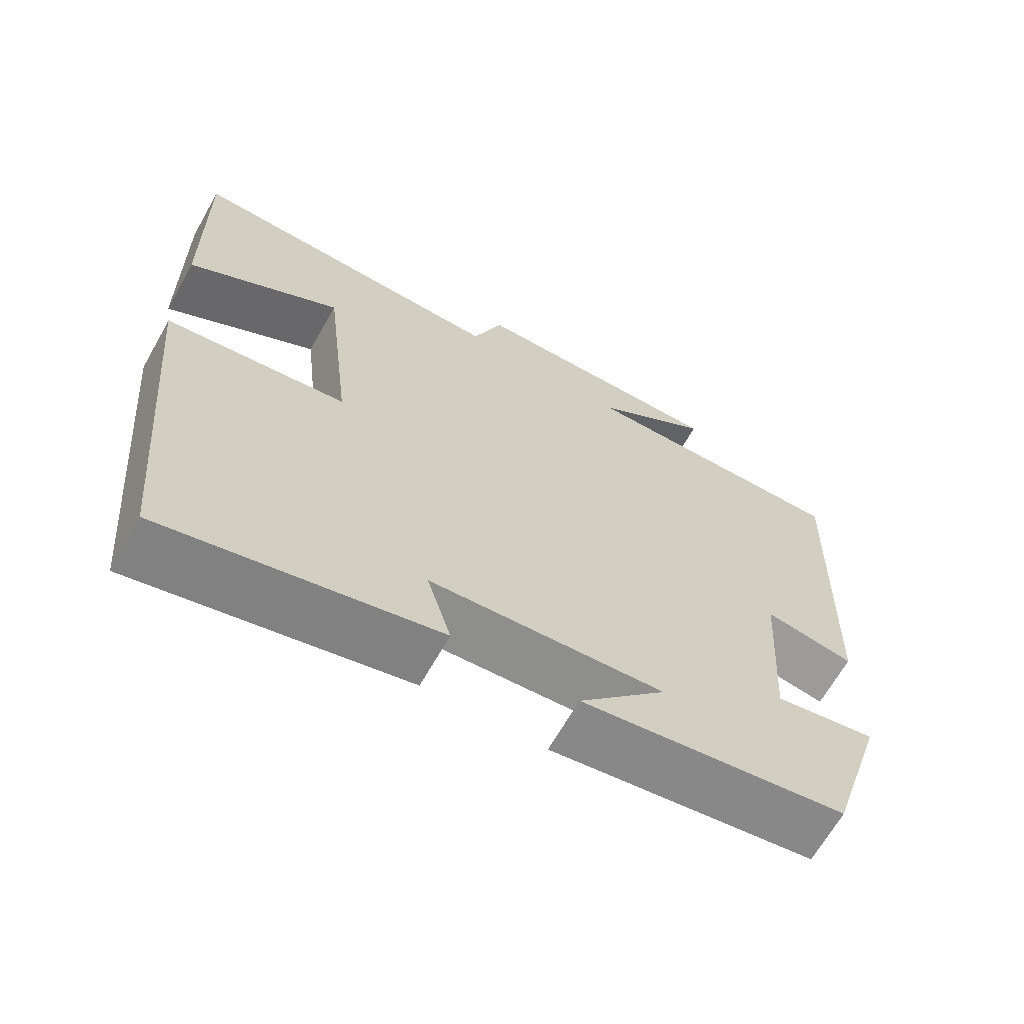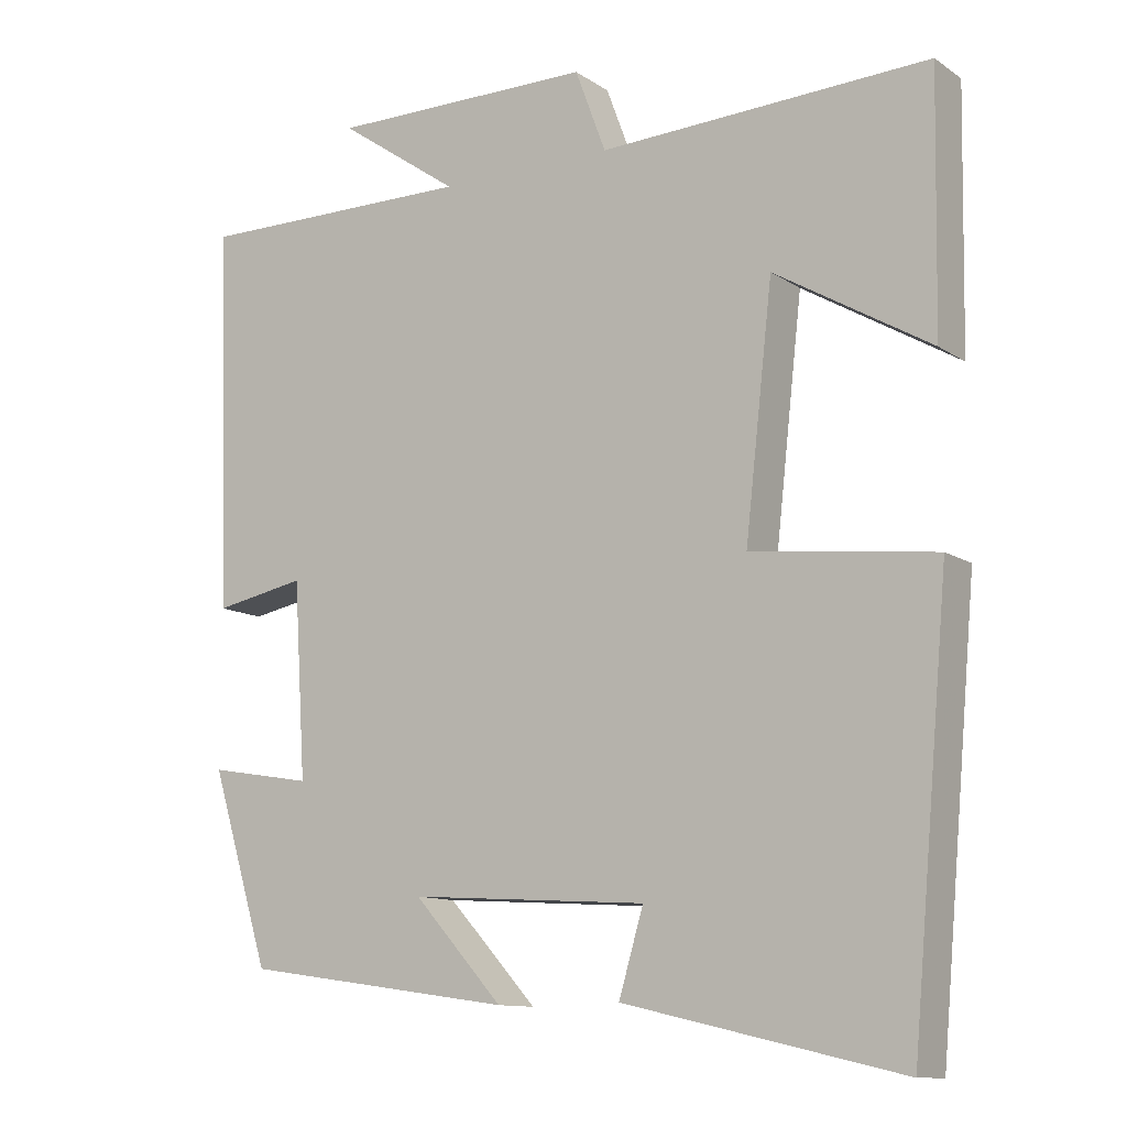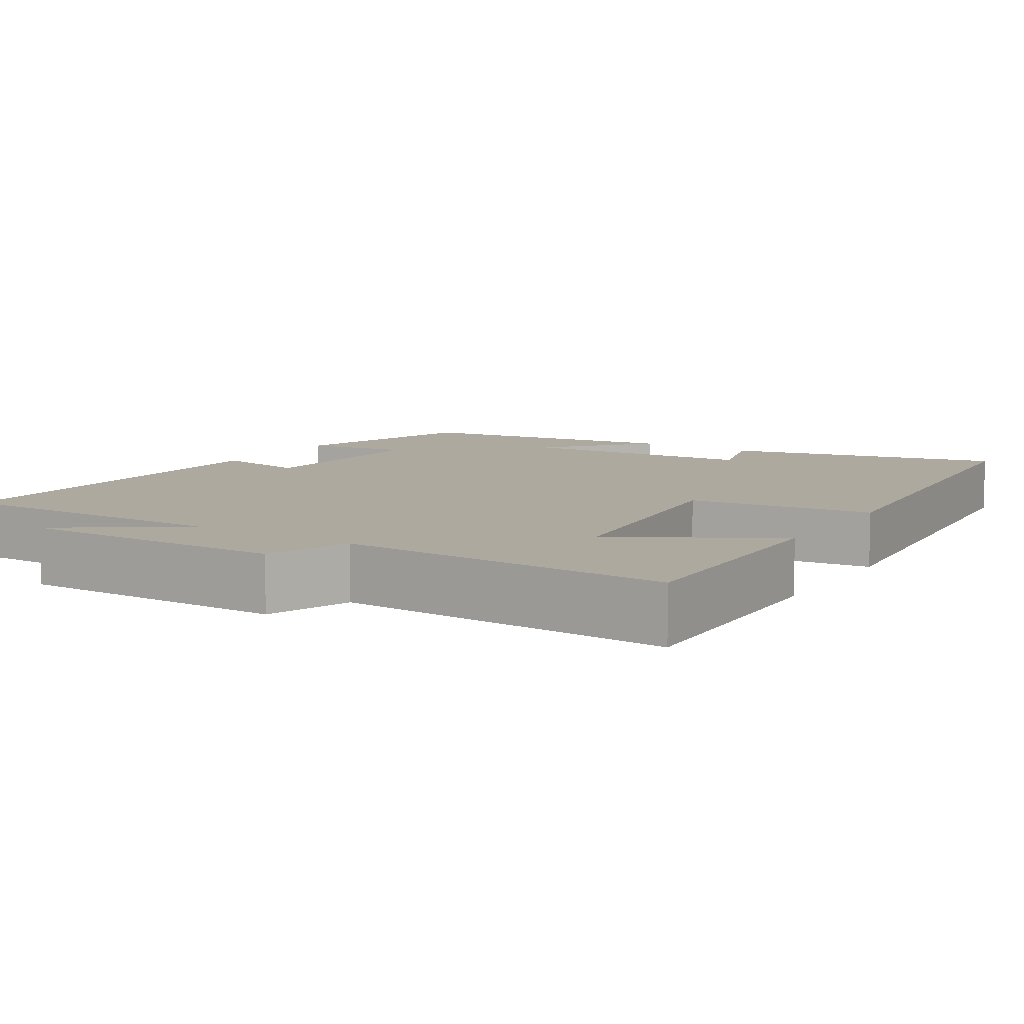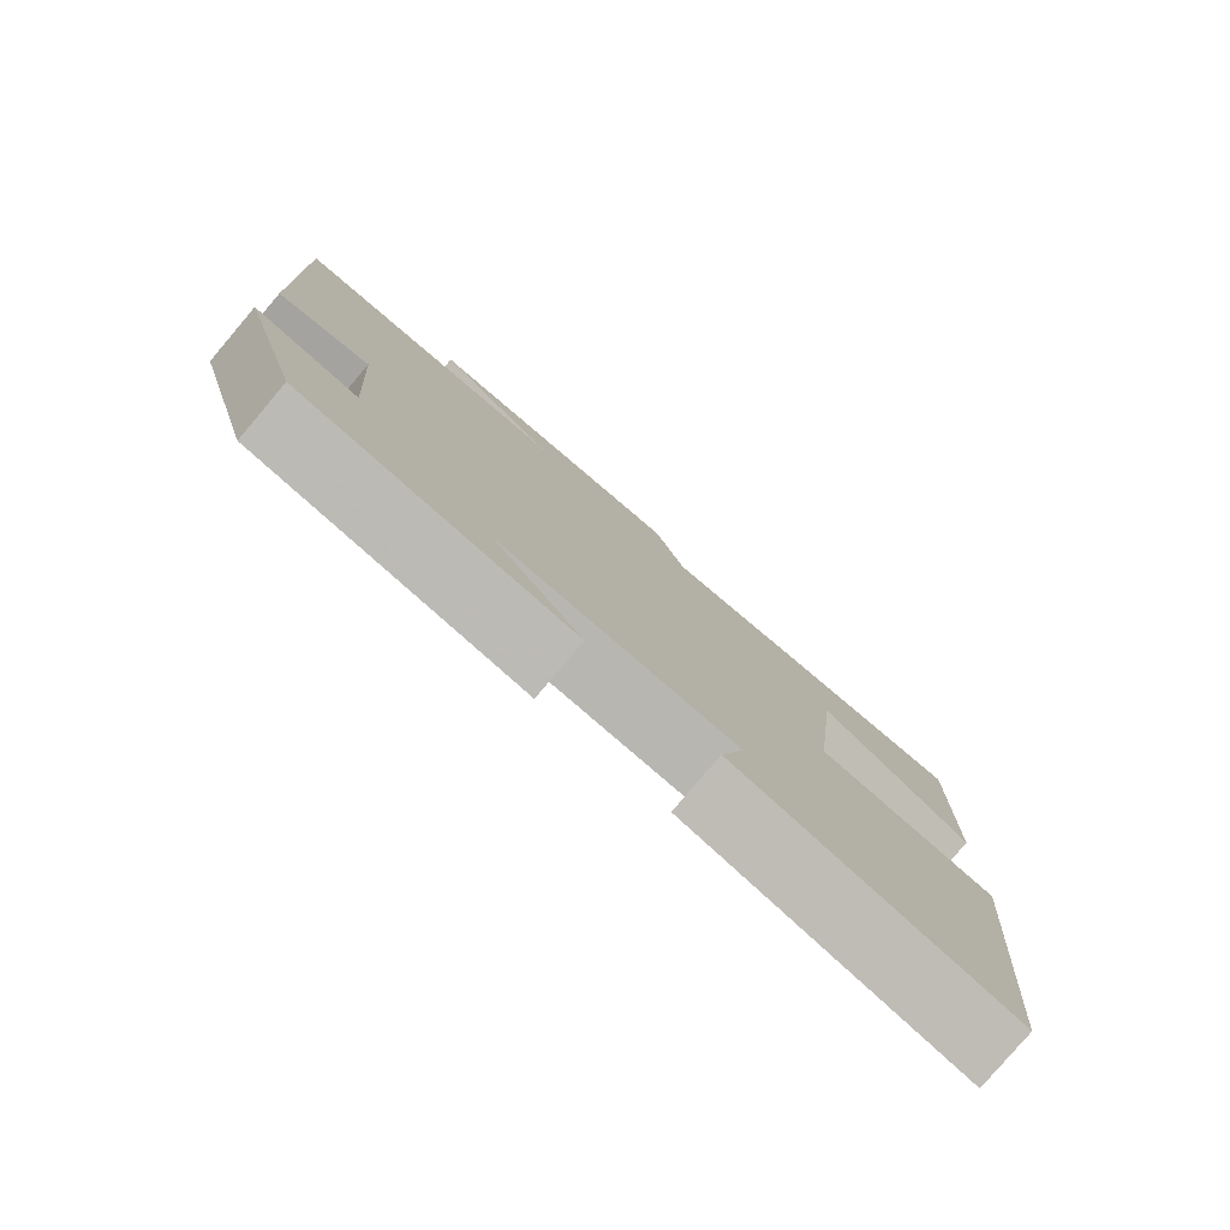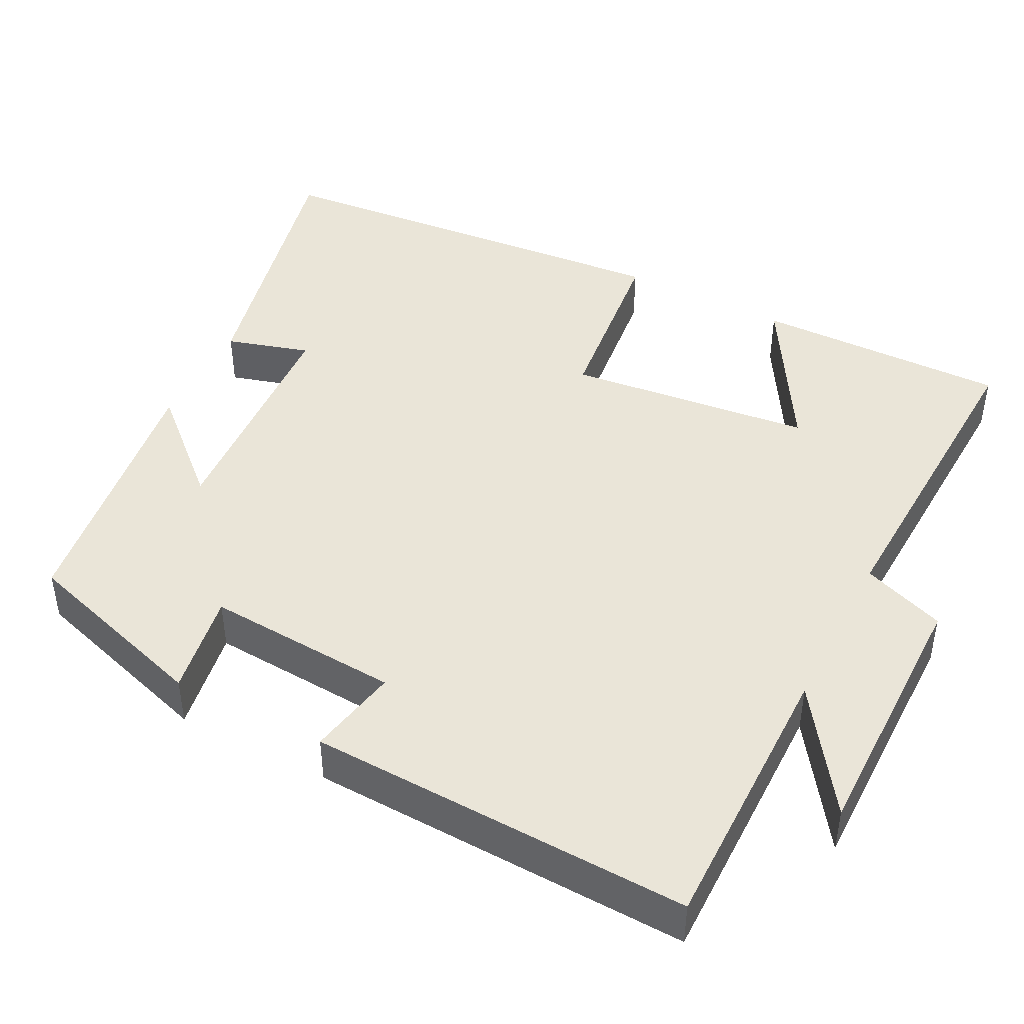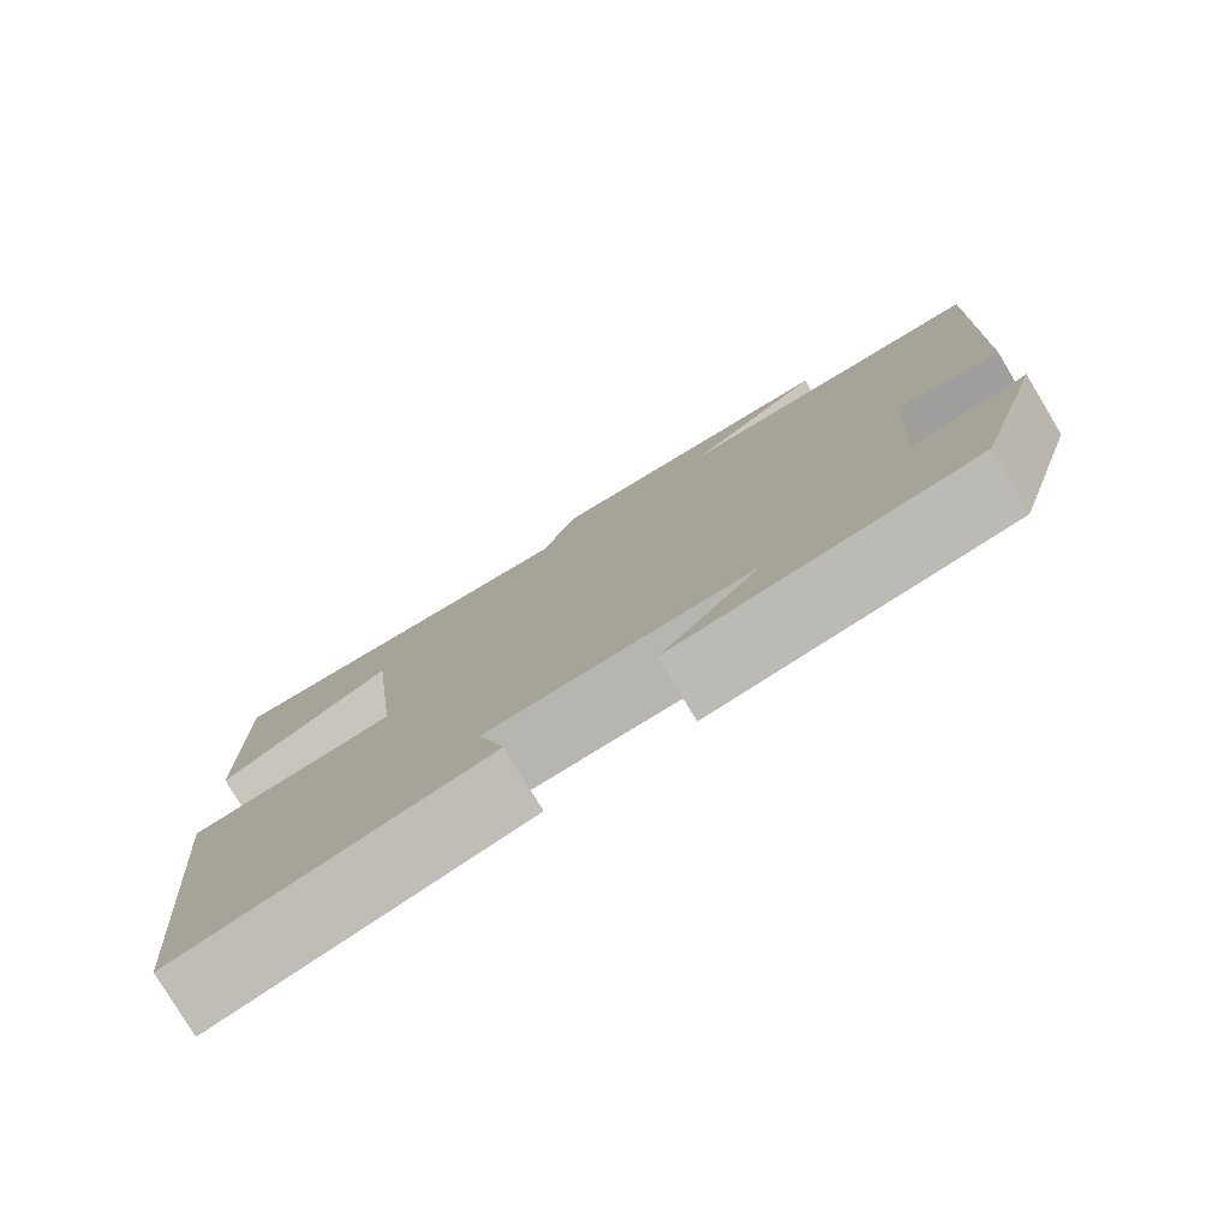
<metadata>
{"format":"obj","ext":"obj","renderer":"f3d","projection":"perspective","resolution":1024,"background":"white","views":[{"elev":-66.4,"azim":150.5,"up":"+Z"},{"elev":-11.6,"azim":33.3,"up":"+Z"},{"elev":9.0,"azim":32.1,"up":"+Y"},{"elev":-79.8,"azim":-40.3,"up":"+Z"},{"elev":44.5,"azim":-62.7,"up":"+Y"},{"elev":-78.8,"azim":-149.0,"up":"+Z"}]}
</metadata>
<code>
v -0.517 0.07 0.503
v -0.152 0.07 0.5
v -0.31 0.07 0.61
v 0.036 0.07 0.608
v 0.076 0.07 0.5
v 0.506 0.07 0.518
v 0.5 0.07 0.189
v 0.297 0.07 0.309
v 0.261 0.07 -0.009
v 0.5 0.07 -0.037
v 0.451 0.07 -0.583
v 0.091 0.07 -0.5
v 0.123 0.07 -0.392
v -0.187 0.07 -0.372
v -0.071 0.07 -0.5
v -0.423 0.07 -0.45
v -0.5 0.07 -0.201
v -0.365 0.07 -0.224
v -0.381 0.07 0.028
v -0.5 0.07 0.005
v -0.517 0 0.503
v -0.152 0 0.5
v -0.31 0 0.61
v 0.036 0 0.608
v 0.076 0 0.5
v 0.506 0 0.518
v 0.5 0 0.189
v 0.297 0 0.309
v 0.261 0 -0.009
v 0.5 0 -0.037
v 0.451 0 -0.583
v 0.091 0 -0.5
v 0.123 0 -0.392
v -0.187 0 -0.372
v -0.071 0 -0.5
v -0.423 0 -0.45
v -0.5 0 -0.201
v -0.365 0 -0.224
v -0.381 0 0.028
v -0.5 0 0.005
f 19 20 1 2
f 18 19 2
f 16 17 18
f 15 16 18
f 14 15 18
f 13 14 18 2
f 11 12 13
f 10 11 13
f 9 10 13
f 8 9 13 2
f 5 6 7 8
f 5 8 2 3
f 3 4 5
f 22 21 40 39
f 22 39 38
f 38 37 36
f 38 36 35
f 38 35 34
f 22 38 34 33
f 33 32 31
f 33 31 30
f 33 30 29
f 22 33 29 28
f 28 27 26 25
f 23 22 28 25
f 25 24 23
f 1 21 22 2
f 2 22 23 3
f 3 23 24 4
f 4 24 25 5
f 5 25 26 6
f 6 26 27 7
f 7 27 28 8
f 8 28 29 9
f 9 29 30 10
f 10 30 31 11
f 11 31 32 12
f 12 32 33 13
f 13 33 34 14
f 14 34 35 15
f 15 35 36 16
f 16 36 37 17
f 17 37 38 18
f 18 38 39 19
f 19 39 40 20
f 20 40 21 1

</code>
